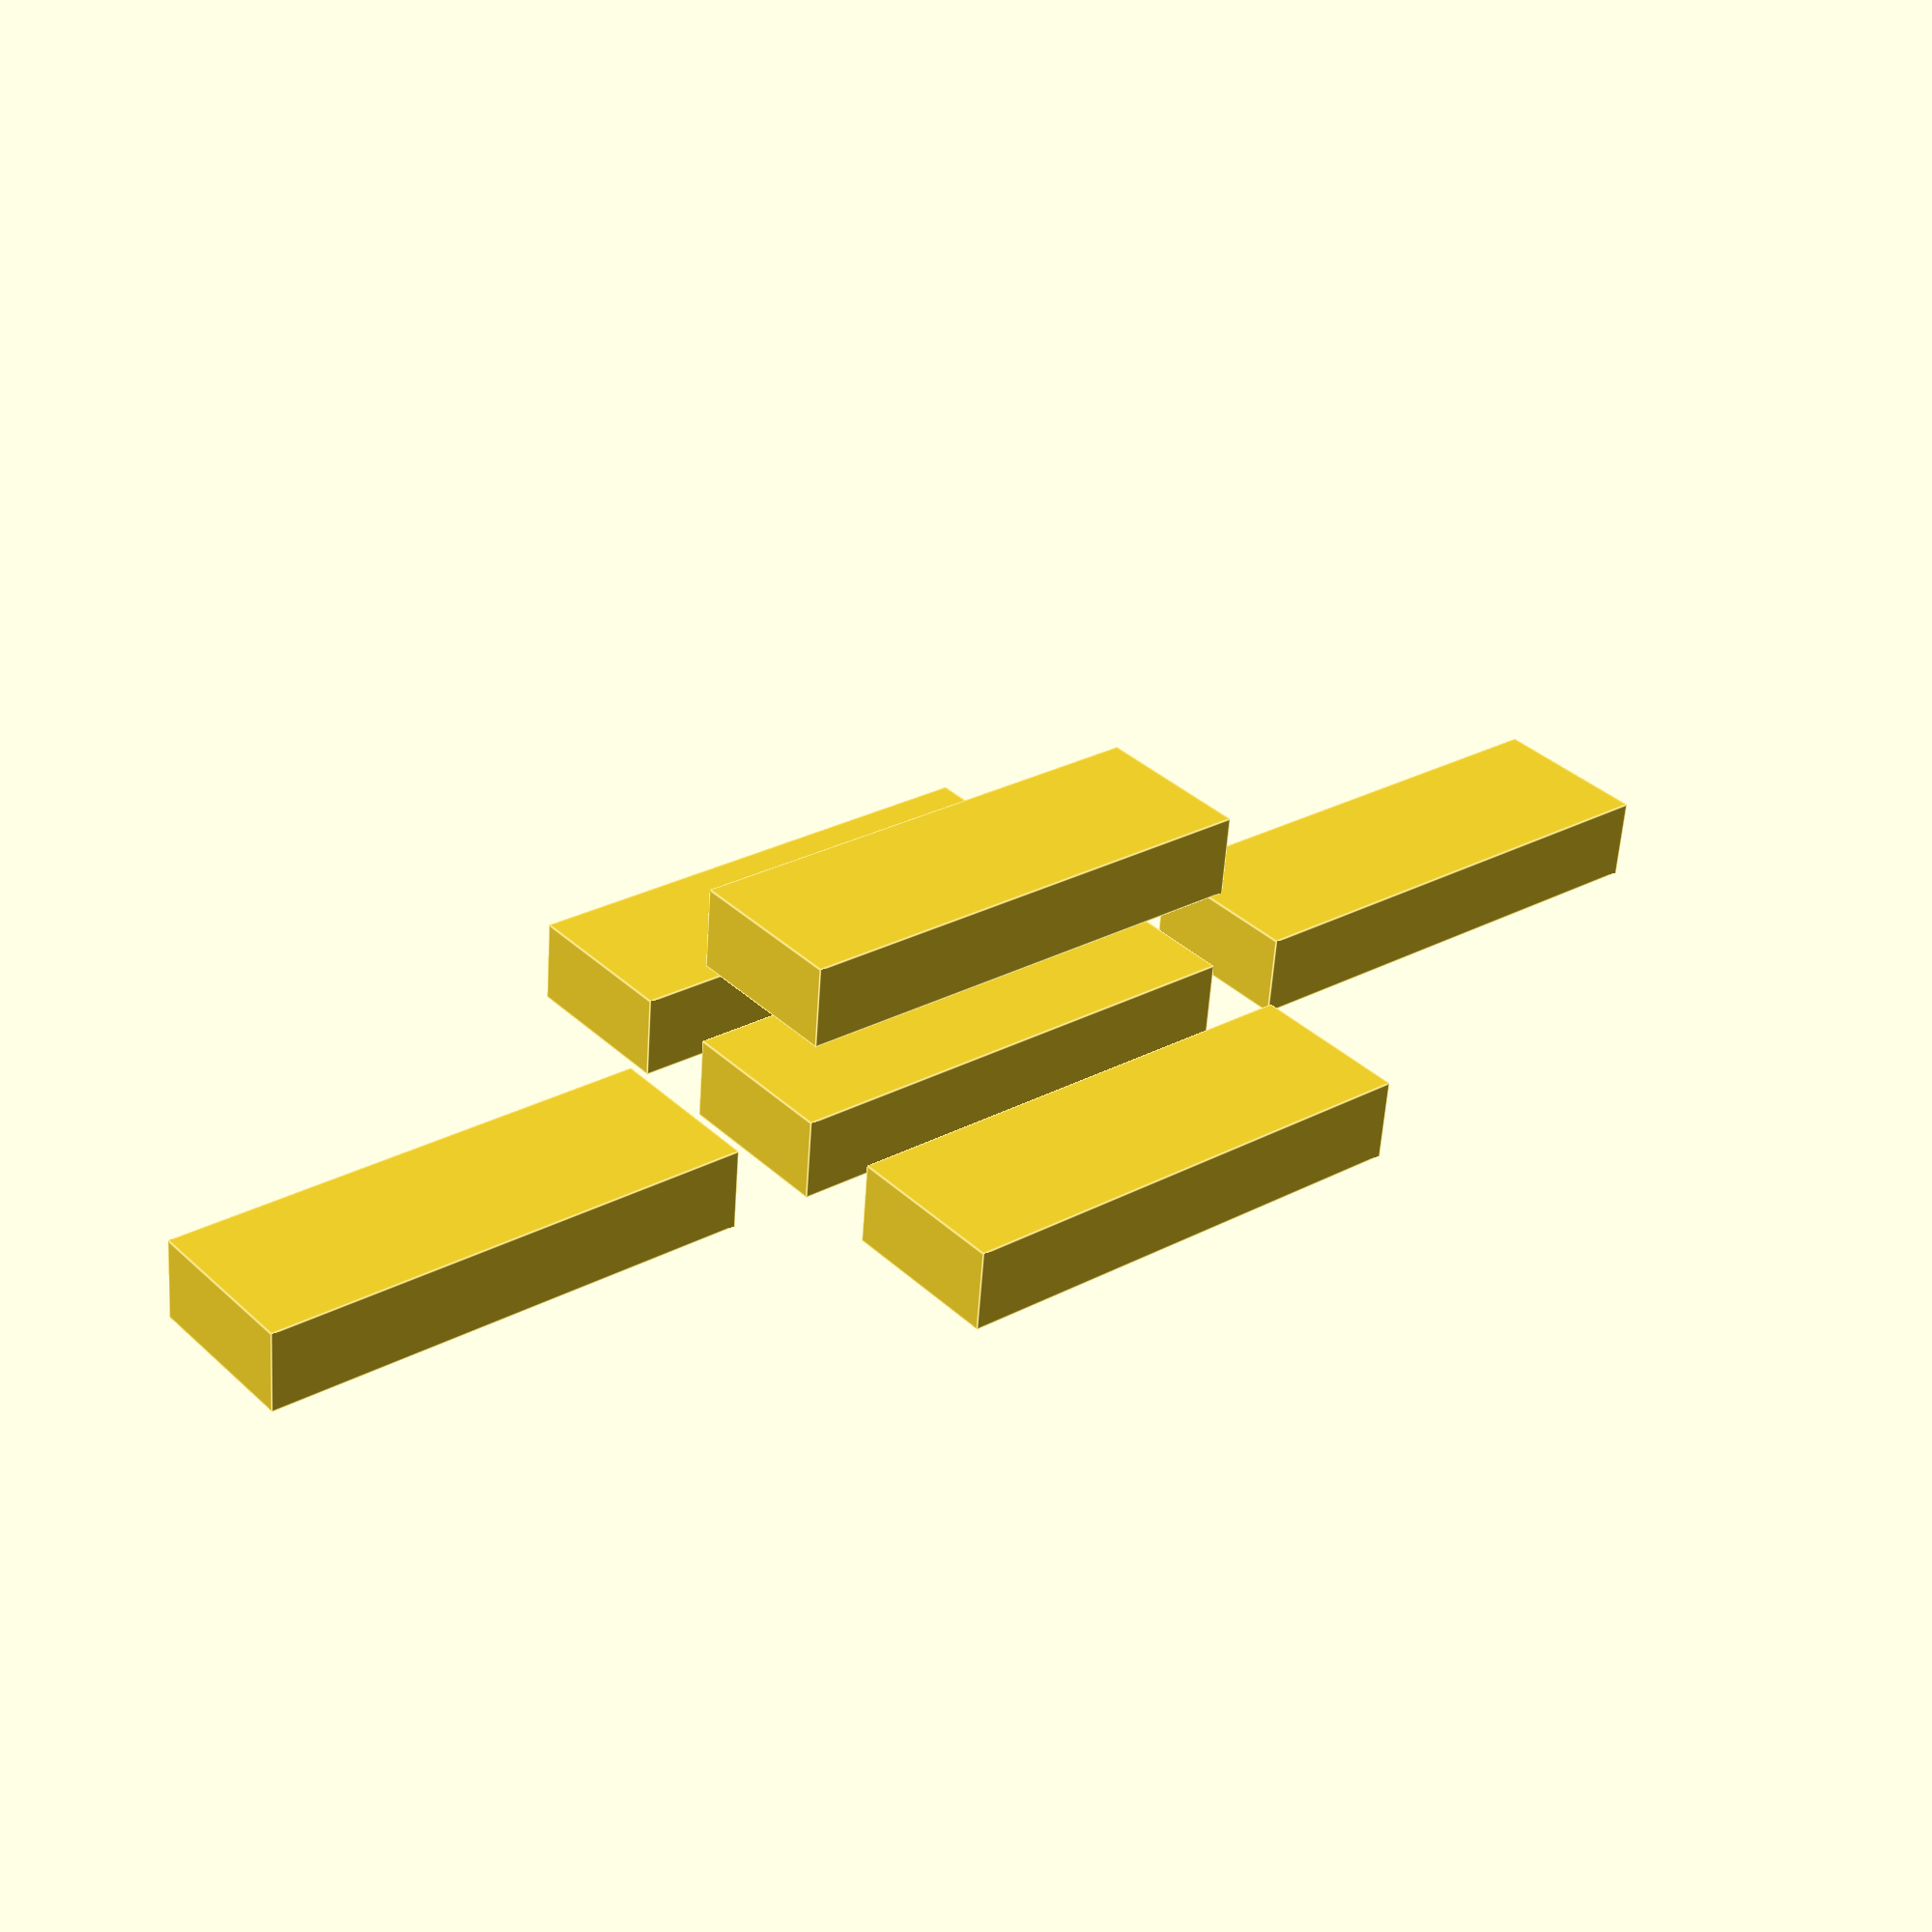
<openscad>

// Define dimensions for the rectangular blocks
block_length = 60;  // Length of the block
block_width = 20;   // Width of the block
block_height = 10;  // Height of the block

// Function to create a rectangular block
module rectangular_block() {
    cube([block_length, block_width, block_height], center = true);
}

// Generate individual blocks based on the original model configuration
translate([0, 0, 0]) rectangular_block(); // Block 1
translate([block_length + 10, 0, 0]) rectangular_block(); // Block 2
translate([-(block_length + 10), 0, 0]) rectangular_block(); // Block 3
translate([0, block_width + 10, 0]) rectangular_block(); // Block 4
translate([0, -(block_width + 10), 0]) rectangular_block(); // Block 5
translate([0, 0, block_height + 10]) rectangular_block(); // Block 6


</openscad>
<views>
elev=238.2 azim=320.6 roll=183.9 proj=p view=edges
</views>
